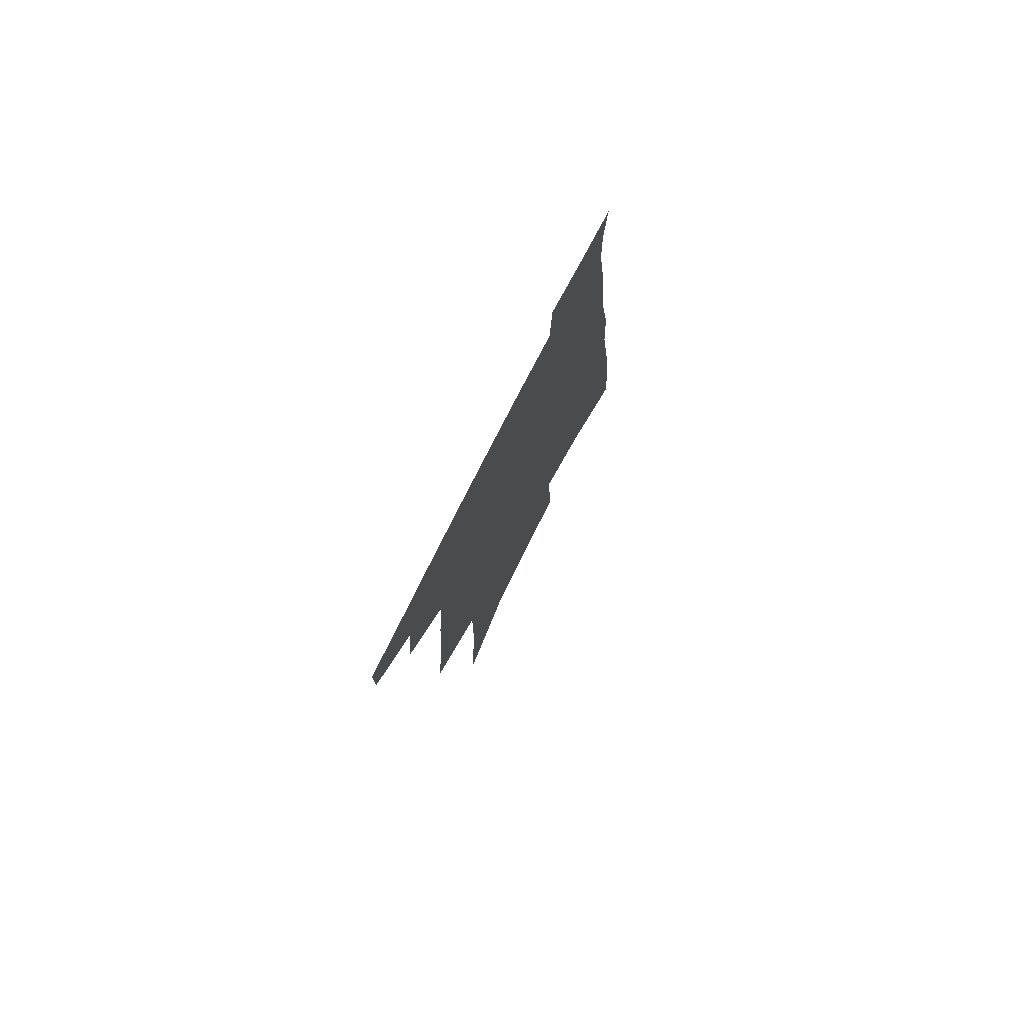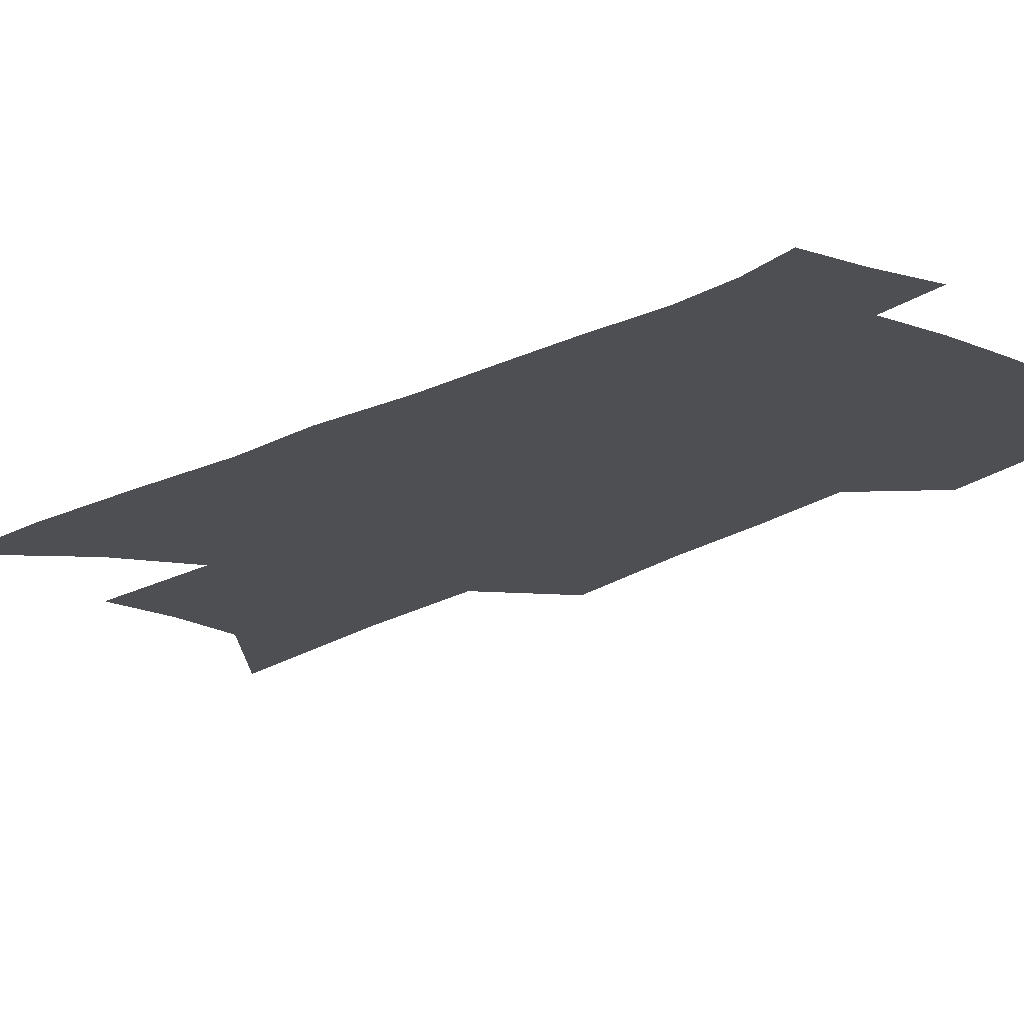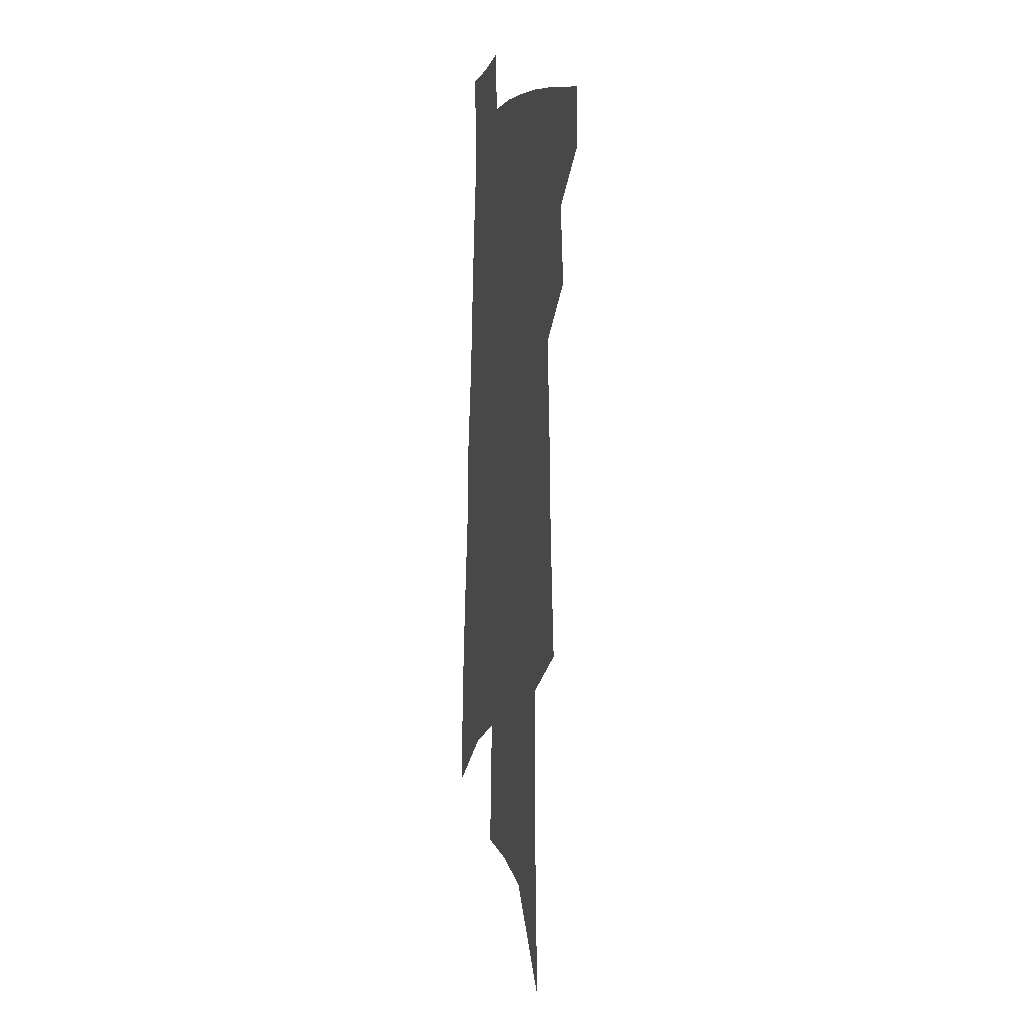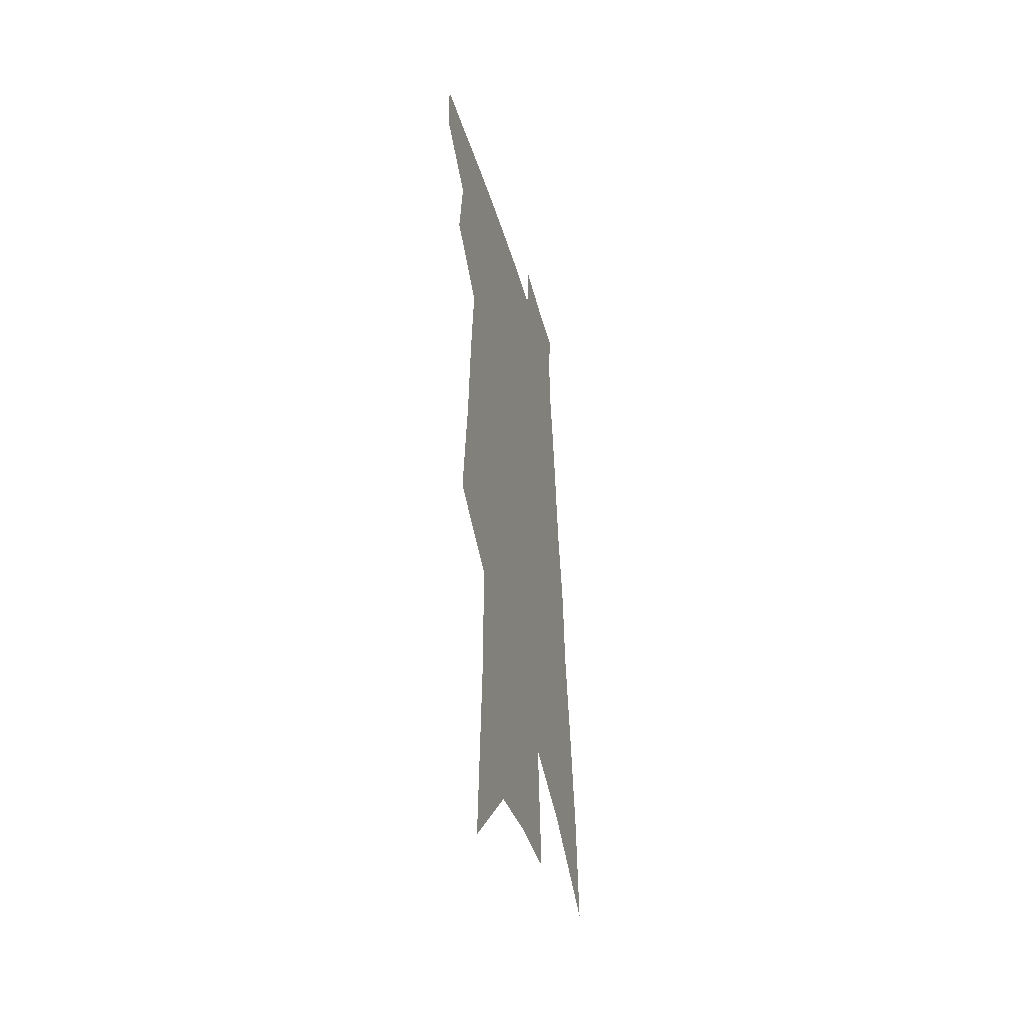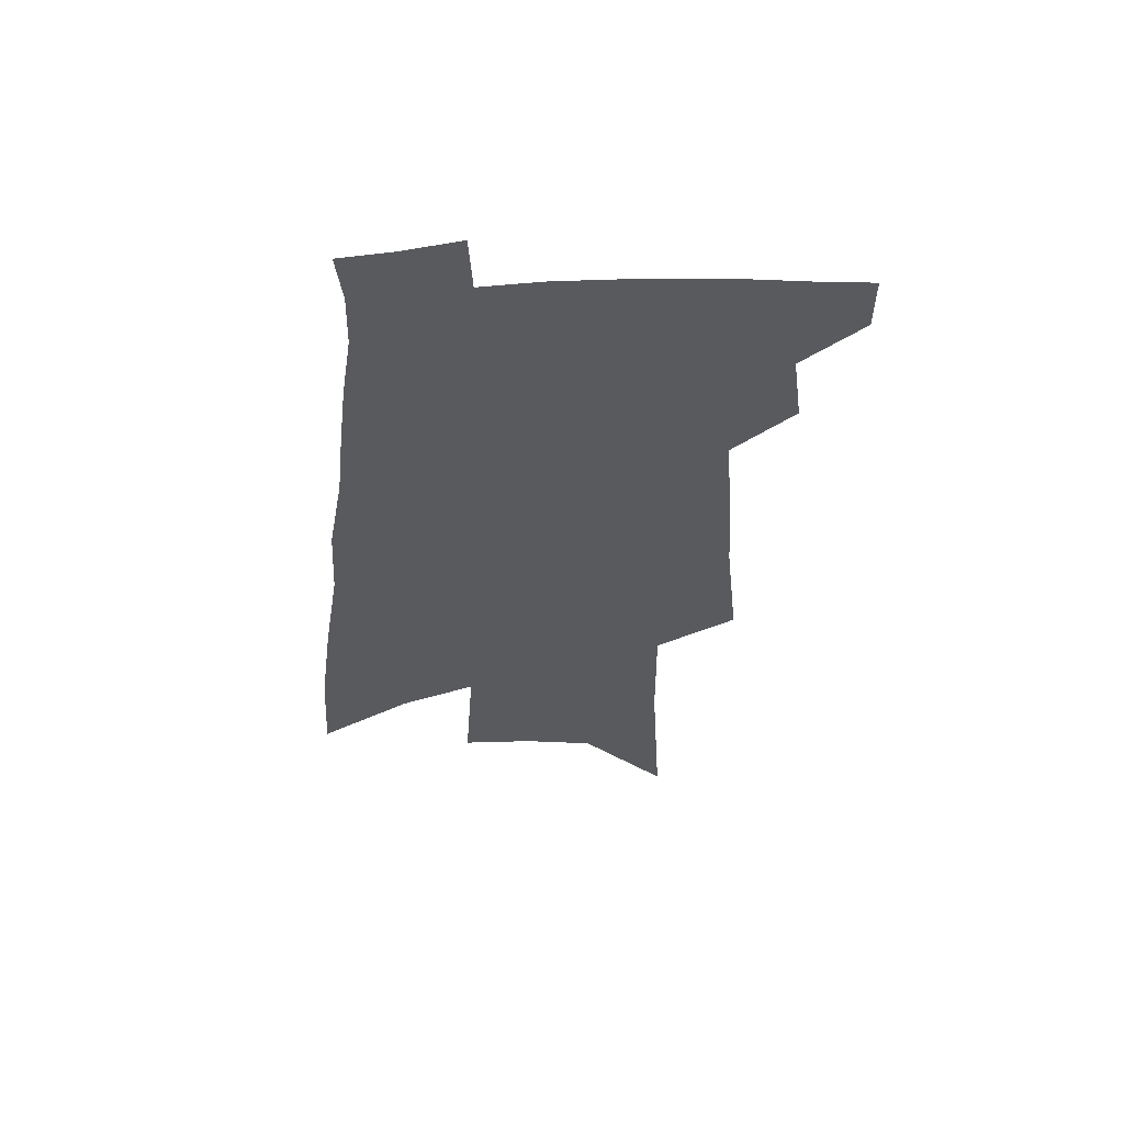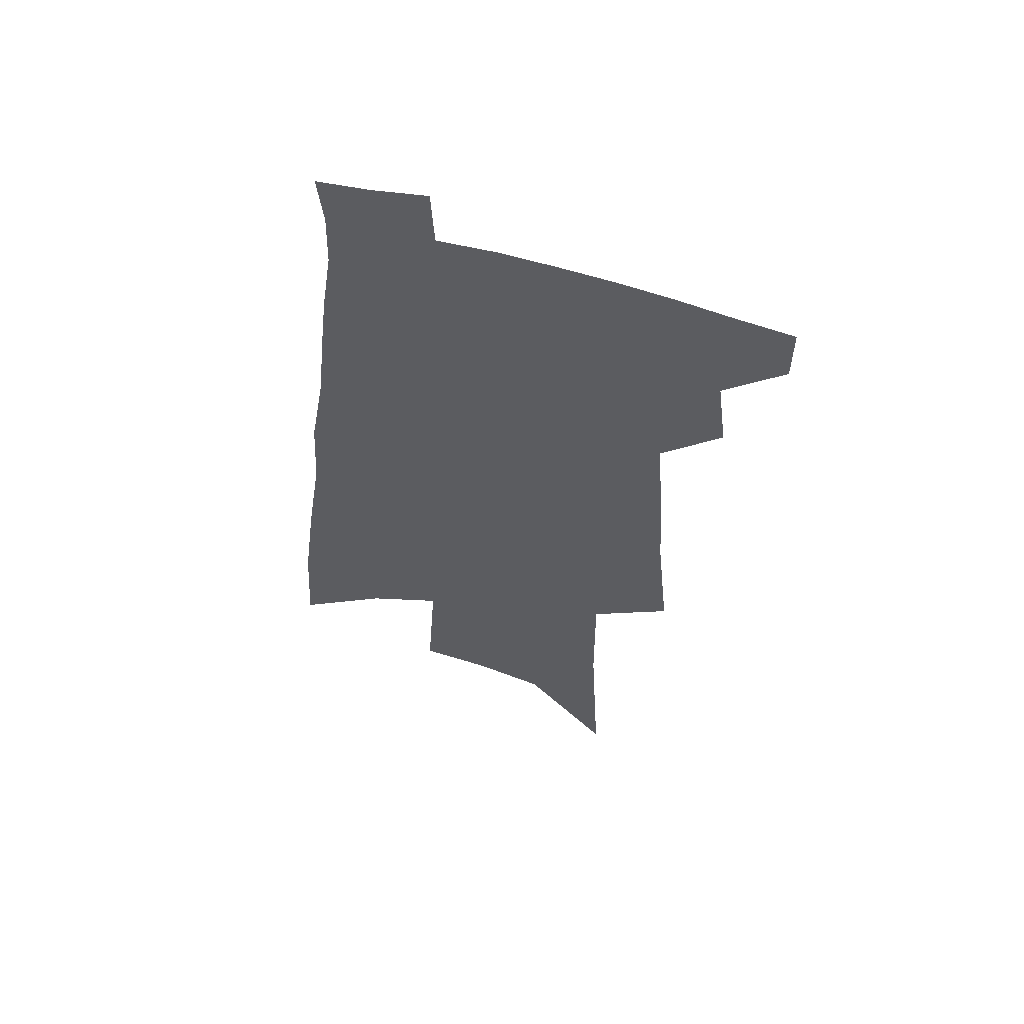
<metadata>
{"format":"obj","ext":"obj","renderer":"f3d","projection":"perspective","resolution":1024,"background":"white","views":[{"elev":78.0,"azim":-62.9,"up":"+Y"},{"elev":-18.0,"azim":140.9,"up":"+Z"},{"elev":4.5,"azim":-103.5,"up":"+Y"},{"elev":-44.4,"azim":-74.3,"up":"+Y"},{"elev":58.8,"azim":176.9,"up":"+Y"},{"elev":58.8,"azim":-163.5,"up":"+Y"}]}
</metadata>
<code>
v 521.7 441.1 0
v 521.6 462.4 0
v 540.4 393.5 0
v 544 421.7 0
v 544.3 443.8 0
v 542.4 464.5 0
v 553.2 254 0
v 558 301.4 0
v 560 337.8 0
v 562.9 372.7 0
v 565.2 401.2 0
v 566 424.7 0
v 565.9 445.8 0
v 563.1 467.1 0
v 578.1 115.6 0
v 581.9 187.2 0
v 582.4 235.9 0
v 582.7 277.2 0
v 584.5 317.6 0
v 584.4 348.2 0
v 585.6 378.6 0
v 586.8 405.1 0
v 587.2 427.5 0
v 586.2 447.4 0
v 583.9 468.9 0
v 609.4 151.9 0
v 608.7 207 0
v 607 246.8 0
v 607.1 290 0
v 606.6 323.3 0
v 606.5 354 0
v 606.6 382.1 0
v 606.9 406.3 0
v 606.9 428.1 0
v 606.8 448.4 0
v 604.9 469.8 0
v 635.1 156.9 0
v 632.7 215.4 0
v 630.6 254.7 0
v 629.1 290.9 0
v 628 325.3 0
v 627.4 353.5 0
v 626.7 383.5 0
v 626.6 407.2 0
v 626.8 428.9 0
v 627.2 448.9 0
v 625.9 470.1 0
v 660.9 158.1 0
v 657.6 208.9 0
v 654.3 251.3 0
v 651.2 290.6 0
v 649.5 323 0
v 648.7 351.3 0
v 646.9 381.3 0
v 646.6 405.1 0
v 646.4 428.1 0
v 646.6 449.1 0
v 647.6 468.8 0
v 648.8 491.5 0
v 685.4 196.8 0
v 680.3 241.4 0
v 676.1 281 0
v 673.1 315.6 0
v 671.1 346.3 0
v 669.3 374.9 0
v 666.9 402.5 0
v 666.6 425.5 0
v 665.9 448 0
v 667.4 467.2 0
v 669.5 487.6 0
v 719.4 172.7 0
v 717 213 0
v 711.7 254.9 0
v 705.7 294.7 0
v 703.9 326.3 0
v 698.1 360.7 0
v 695.1 389.7 0
v 692 416.8 0
v 688.1 443.7 0
v 687.4 465.7 0
v 689.6 485.4 0
f 4 5 1
f 1 5 2
f 5 6 2
f 10 11 3
f 3 11 4
f 11 12 4
f 4 12 5
f 12 13 5
f 5 13 6
f 13 14 6
f 17 18 7
f 7 18 8
f 18 19 8
f 8 19 9
f 19 20 9
f 9 20 10
f 20 21 10
f 10 21 11
f 21 22 11
f 11 22 12
f 22 23 12
f 12 23 13
f 23 24 13
f 13 24 14
f 24 25 14
f 15 26 16
f 26 27 16
f 16 27 17
f 27 28 17
f 17 28 18
f 28 29 18
f 18 29 19
f 29 30 19
f 19 30 20
f 30 31 20
f 20 31 21
f 31 32 21
f 21 32 22
f 32 33 22
f 22 33 23
f 33 34 23
f 23 34 24
f 34 35 24
f 24 35 25
f 35 36 25
f 26 37 27
f 37 38 27
f 27 38 28
f 38 39 28
f 28 39 29
f 39 40 29
f 29 40 30
f 40 41 30
f 30 41 31
f 41 42 31
f 31 42 32
f 42 43 32
f 32 43 33
f 43 44 33
f 33 44 34
f 44 45 34
f 34 45 35
f 45 46 35
f 35 46 36
f 46 47 36
f 37 48 38
f 48 49 38
f 38 49 39
f 49 50 39
f 39 50 40
f 50 51 40
f 40 51 41
f 51 52 41
f 41 52 42
f 52 53 42
f 42 53 43
f 53 54 43
f 43 54 44
f 54 55 44
f 44 55 45
f 55 56 45
f 45 56 46
f 56 57 46
f 46 57 47
f 57 58 47
f 49 60 50
f 60 61 50
f 50 61 51
f 61 62 51
f 51 62 52
f 62 63 52
f 52 63 53
f 63 64 53
f 53 64 54
f 64 65 54
f 54 65 55
f 65 66 55
f 55 66 56
f 66 67 56
f 56 67 57
f 67 68 57
f 57 68 58
f 68 69 58
f 58 69 59
f 69 70 59
f 60 71 61
f 71 72 61
f 61 72 62
f 72 73 62
f 62 73 63
f 73 74 63
f 63 74 64
f 74 75 64
f 64 75 65
f 75 76 65
f 65 76 66
f 76 77 66
f 66 77 67
f 77 78 67
f 67 78 68
f 78 79 68
f 68 79 69
f 79 80 69
f 69 80 70
f 80 81 70

</code>
